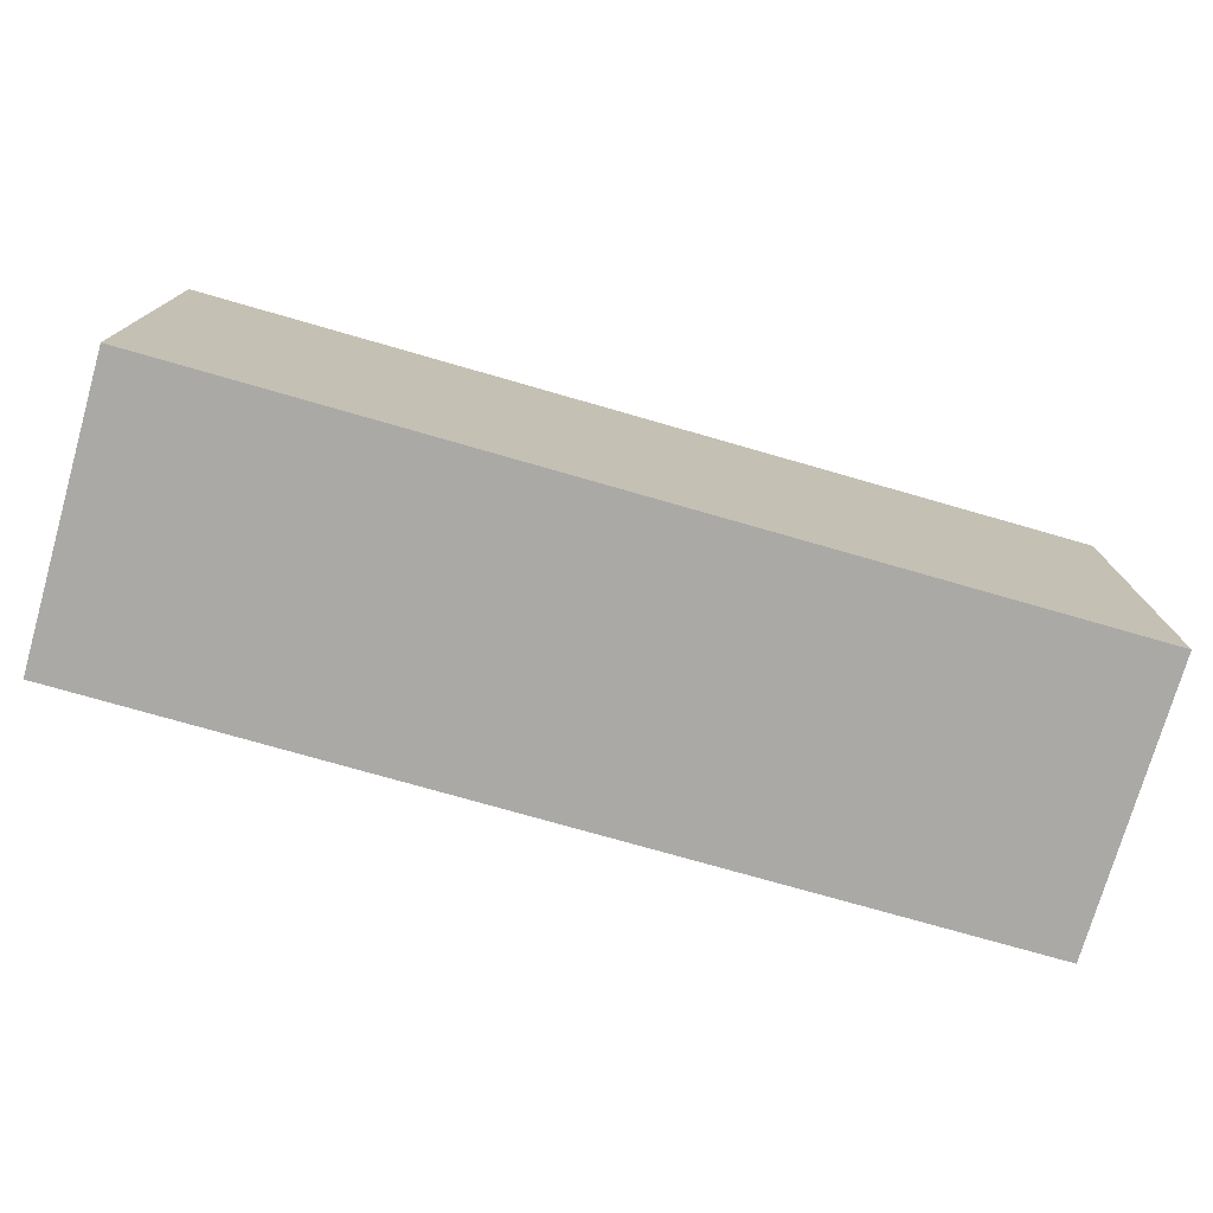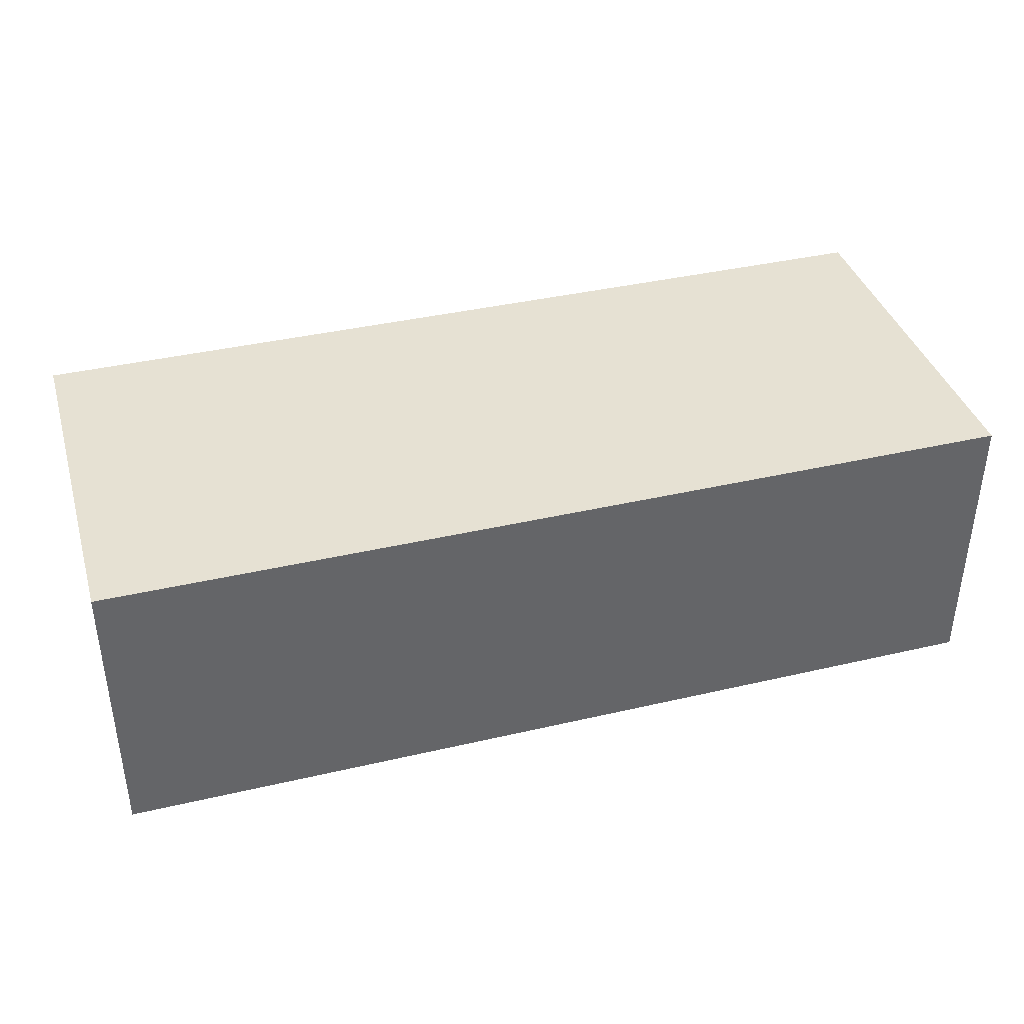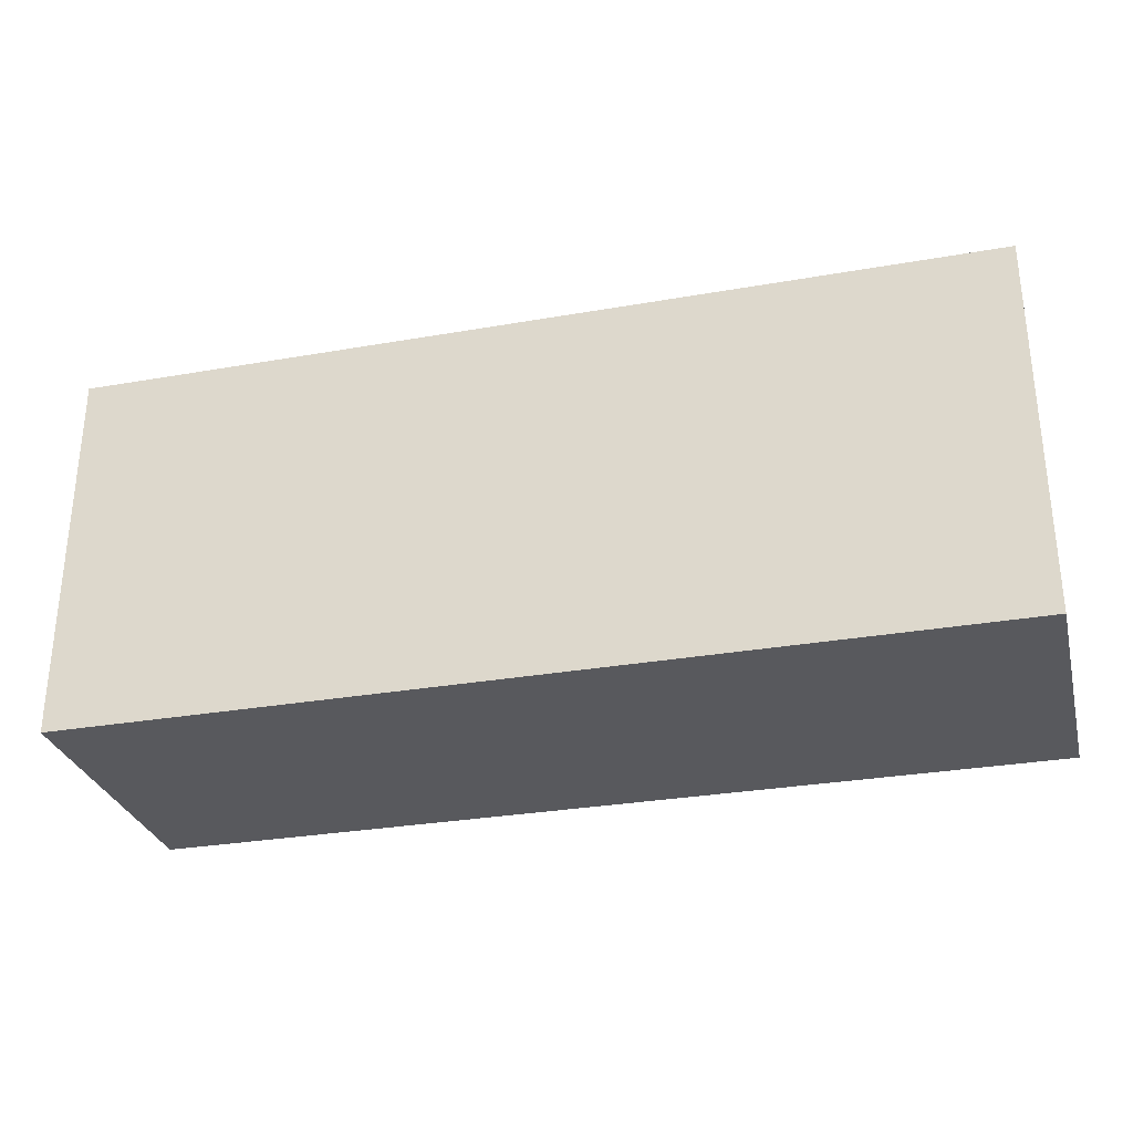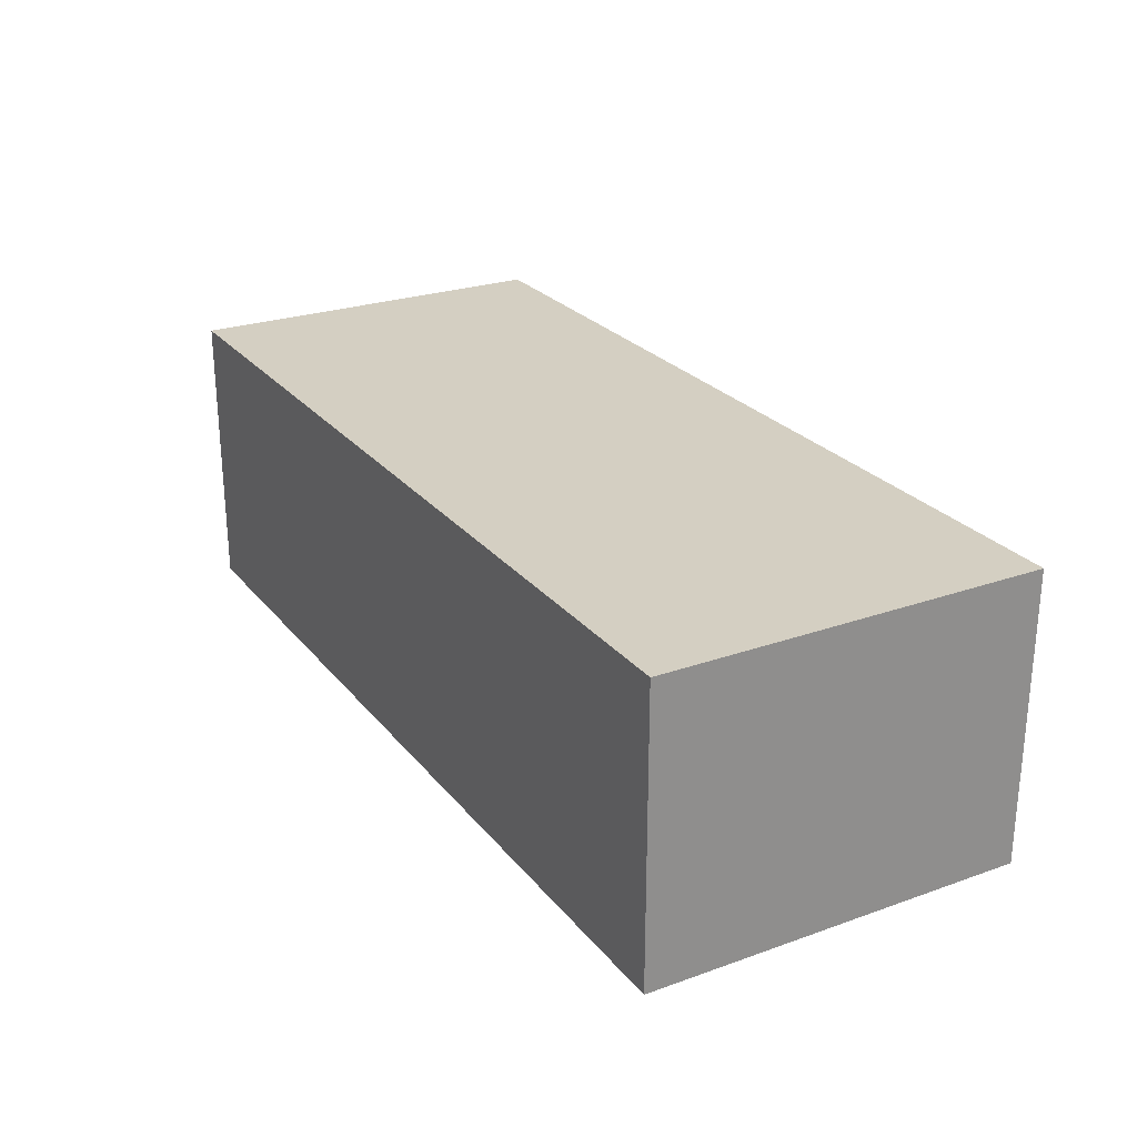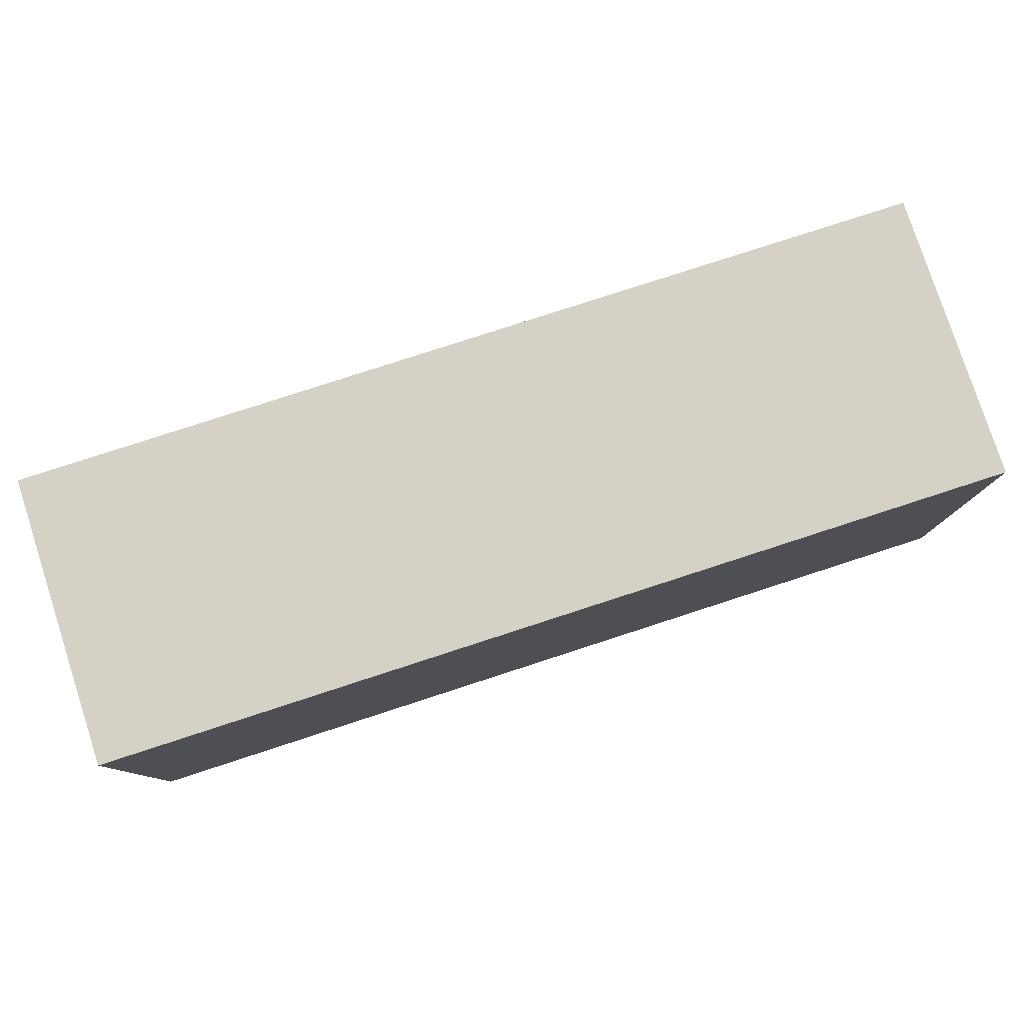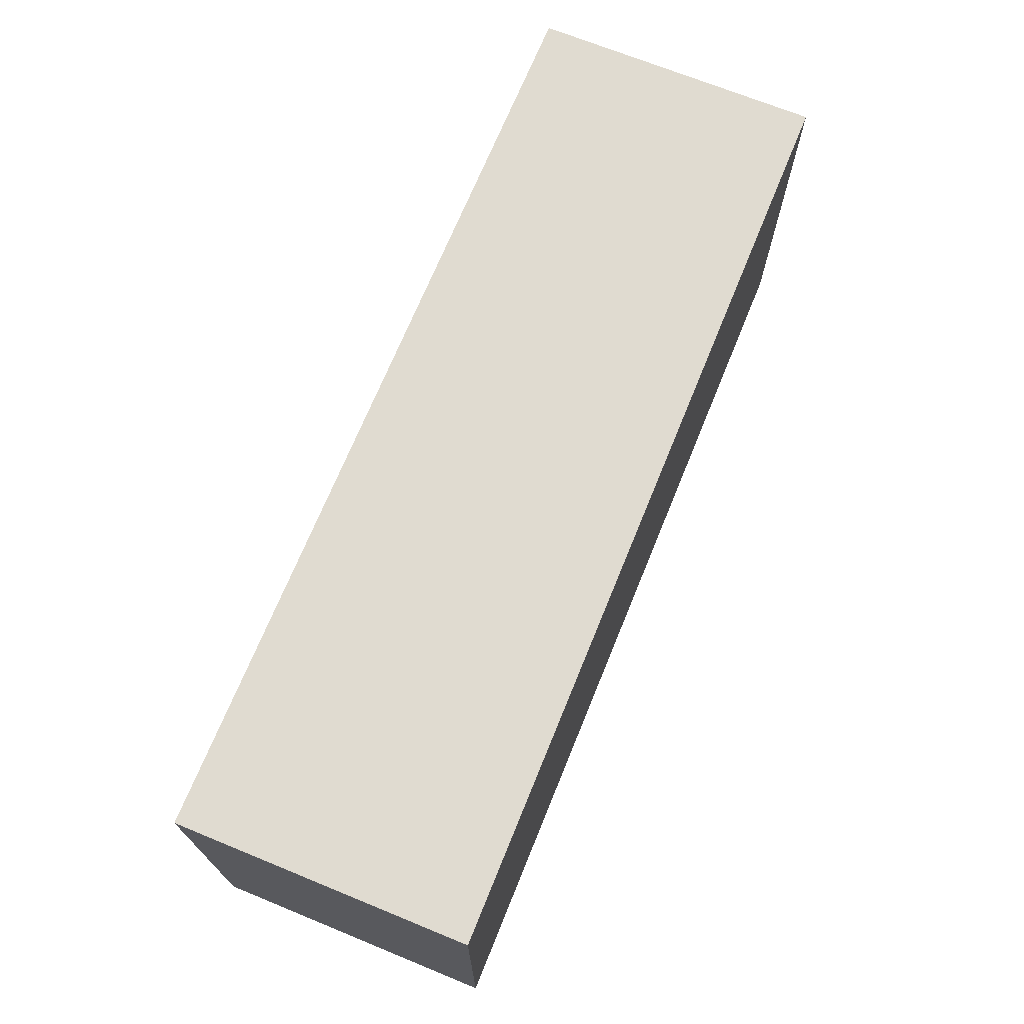
<metadata>
{"format":"obj","ext":"obj","renderer":"f3d","projection":"perspective","resolution":1024,"background":"white","views":[{"elev":-75.5,"azim":-16.0,"up":"+Y"},{"elev":38.8,"azim":-16.3,"up":"+Z"},{"elev":-30.0,"azim":-165.7,"up":"+Y"},{"elev":25.4,"azim":60.4,"up":"+Z"},{"elev":79.5,"azim":162.0,"up":"+Y"},{"elev":70.1,"azim":112.2,"up":"+Y"}]}
</metadata>
<code>
v  -69.42 0 21.9
v  -69.42 0 -21.9
v  69.42 0 -21.9
v  69.42 0 21.9
v  -69.42 57.76 21.9
v  69.42 57.76 21.9
v  69.42 57.76 -21.9
v  -69.42 57.76 -21.9
g Box001
f 1 2 3
f 3 4 1
f 5 6 7
f 7 8 5
f 1 4 6
f 6 5 1
f 4 3 7
f 7 6 4
f 3 2 8
f 8 7 3
f 2 1 5
f 5 8 2

</code>
